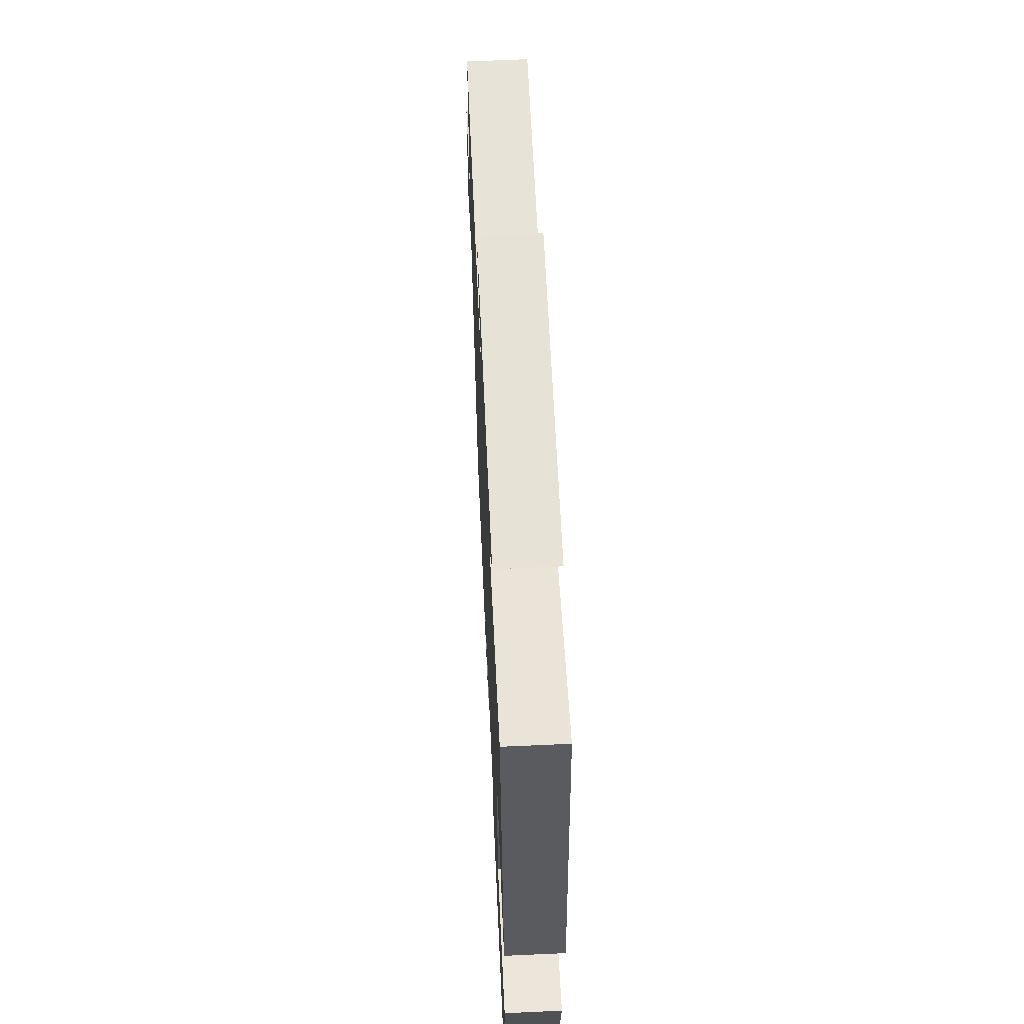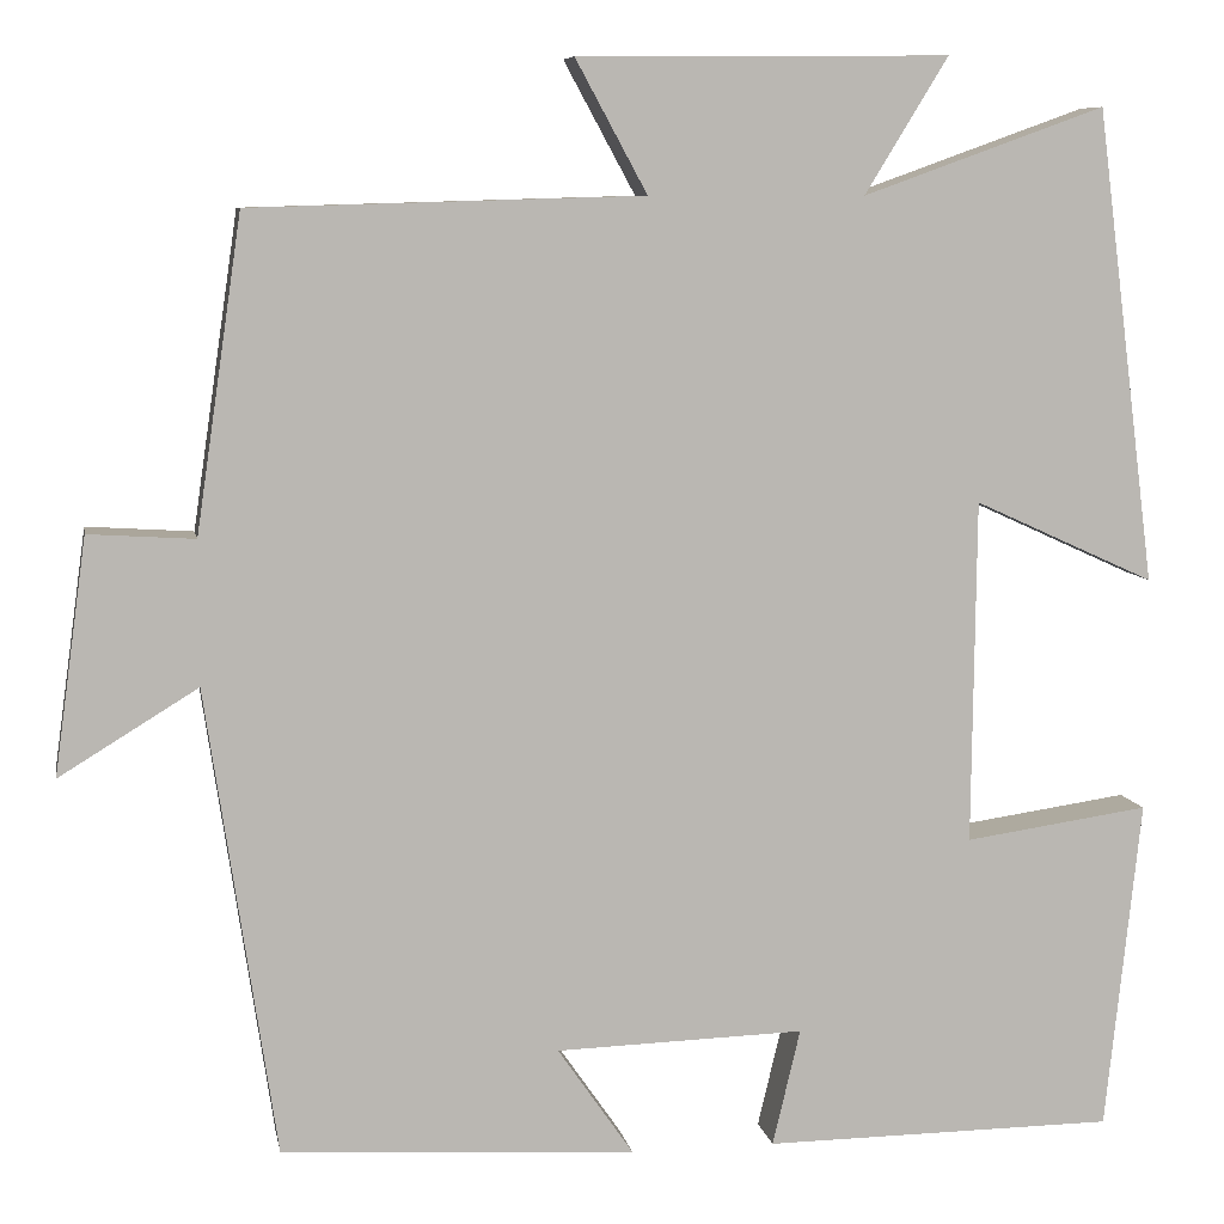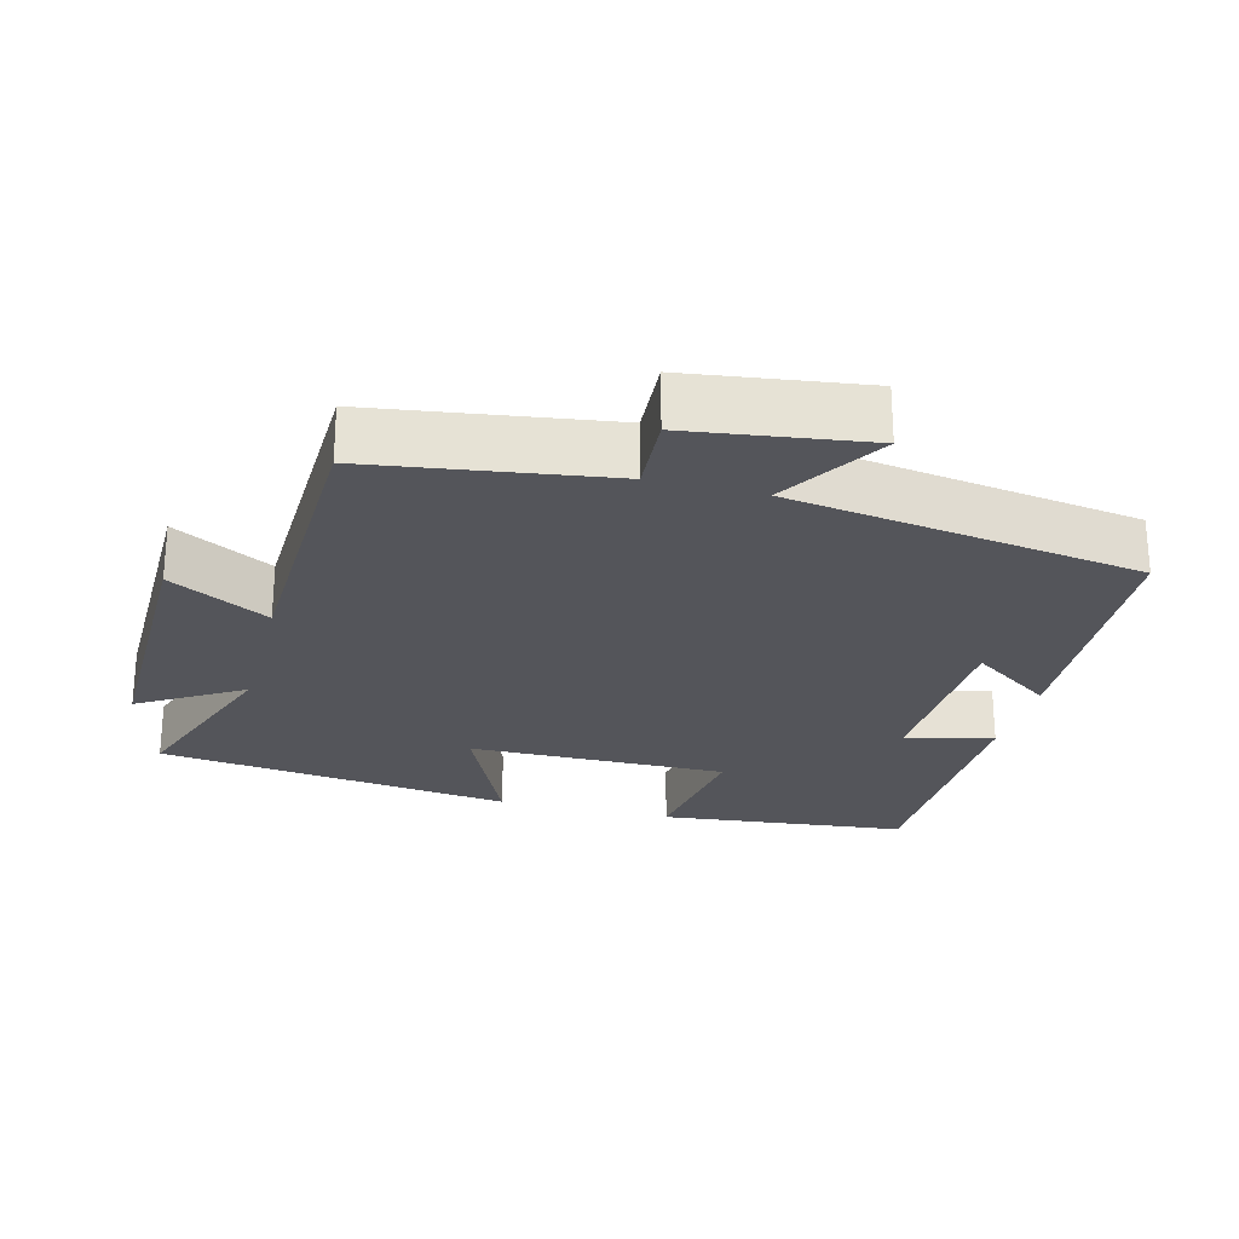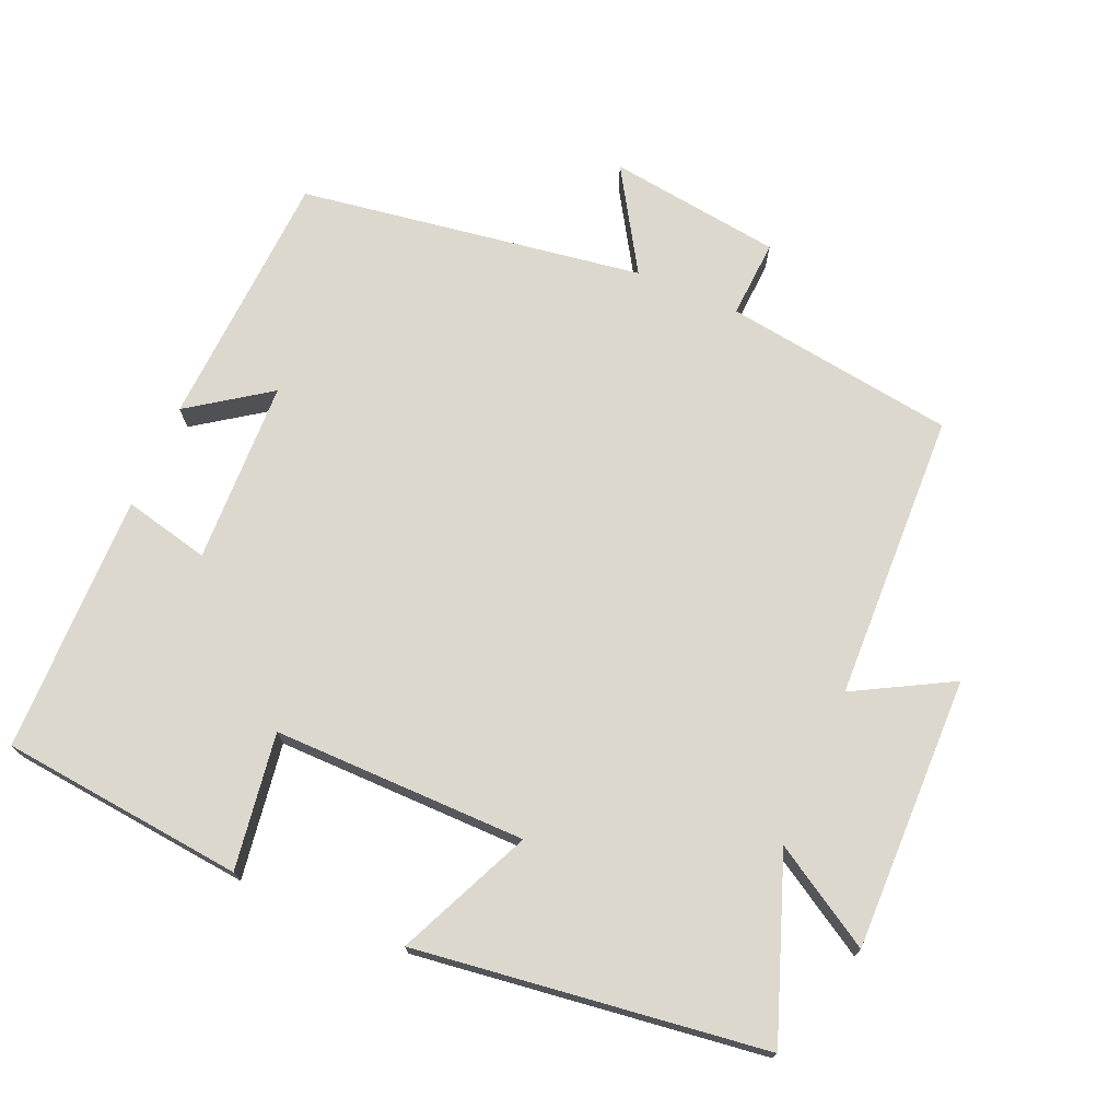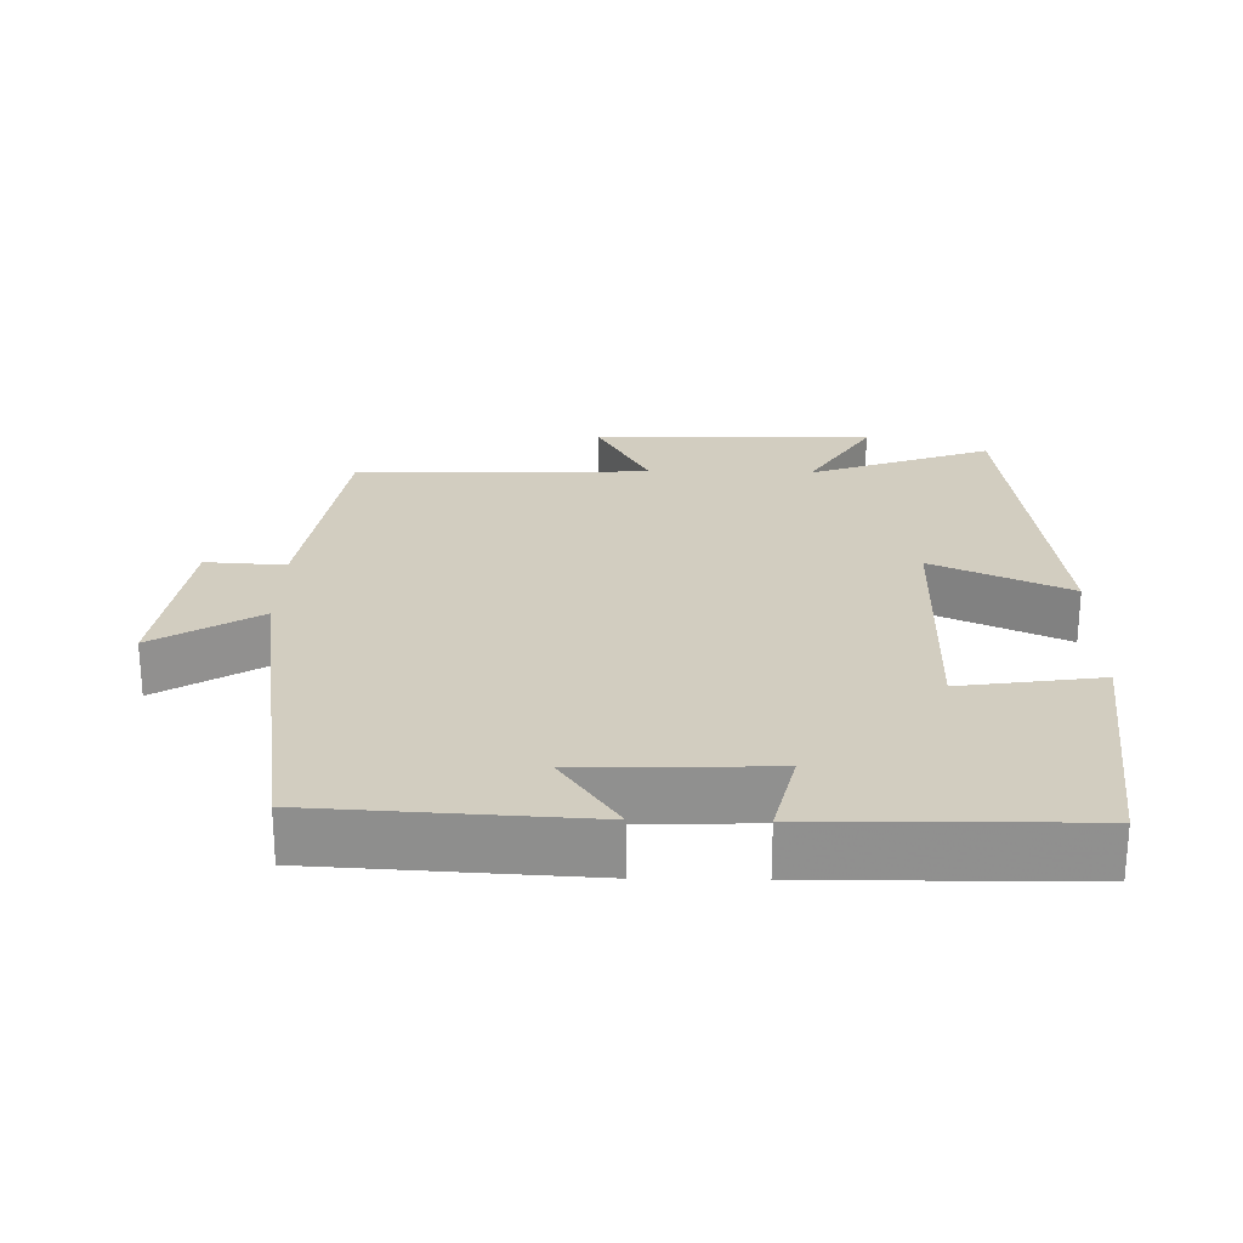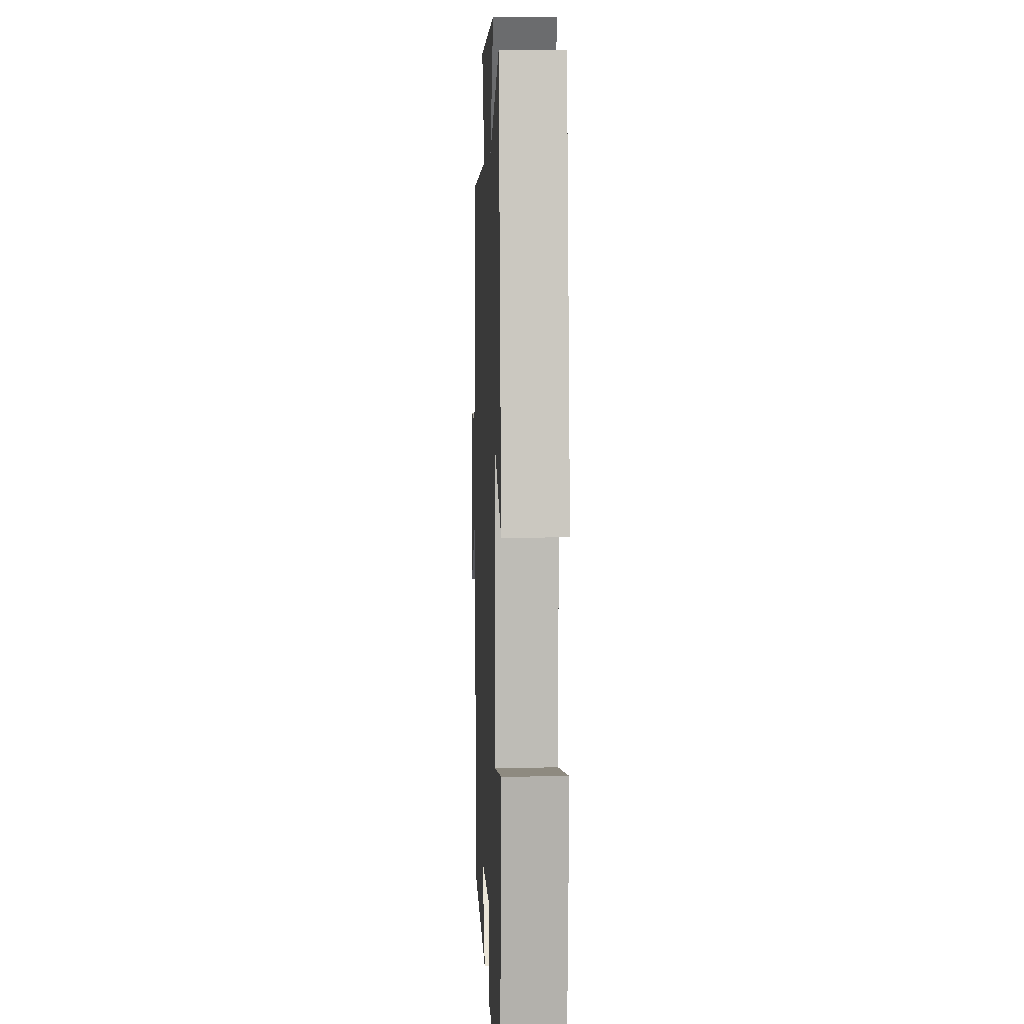
<metadata>
{"format":"obj","ext":"obj","renderer":"f3d","projection":"perspective","resolution":1024,"background":"white","views":[{"elev":63.7,"azim":-92.6,"up":"+Z"},{"elev":7.9,"azim":169.8,"up":"+Z"},{"elev":-25.0,"azim":75.3,"up":"+Y"},{"elev":72.6,"azim":-66.9,"up":"+Y"},{"elev":24.5,"azim":-178.9,"up":"+Y"},{"elev":5.1,"azim":-92.4,"up":"+Z"}]}
</metadata>
<code>
v 0.427 0.07 -0.479
v 0.057 0.07 -0.5
v 0.136 0.07 -0.386
v -0.124 0.07 -0.378
v -0.095 0.07 -0.5
v -0.463 0.07 -0.496
v -0.5 0.07 -0.15
v -0.307 0.07 -0.178
v -0.311 0.07 0.182
v -0.5 0.07 0.096
v -0.437 0.07 0.591
v -0.184 0.07 0.5
v -0.271 0.07 0.642
v 0.117 0.07 0.638
v 0.042 0.07 0.5
v 0.452 0.07 0.488
v 0.5 0.07 0.16
v 0.611 0.07 0.167
v 0.645 0.07 -0.079
v 0.5 0.07 0.01
v 0.427 0 -0.479
v 0.057 0 -0.5
v 0.136 0 -0.386
v -0.124 0 -0.378
v -0.095 0 -0.5
v -0.463 0 -0.496
v -0.5 0 -0.15
v -0.307 0 -0.178
v -0.311 0 0.182
v -0.5 0 0.096
v -0.437 0 0.591
v -0.184 0 0.5
v -0.271 0 0.642
v 0.117 0 0.638
v 0.042 0 0.5
v 0.452 0 0.488
v 0.5 0 0.16
v 0.611 0 0.167
v 0.645 0 -0.079
v 0.5 0 0.01
f 17 18 19 20
f 17 20 1
f 16 17 1
f 15 16 1
f 12 13 14 15
f 12 15 1
f 9 10 11 12
f 8 9 12 1
f 6 7 8
f 5 6 8
f 4 5 8
f 3 4 8
f 3 8 1
f 1 2 3
f 40 39 38 37
f 21 40 37
f 21 37 36
f 21 36 35
f 35 34 33 32
f 21 35 32
f 32 31 30 29
f 21 32 29 28
f 28 27 26
f 28 26 25
f 28 25 24
f 28 24 23
f 21 28 23
f 23 22 21
f 1 21 22 2
f 2 22 23 3
f 3 23 24 4
f 4 24 25 5
f 5 25 26 6
f 6 26 27 7
f 7 27 28 8
f 8 28 29 9
f 9 29 30 10
f 10 30 31 11
f 11 31 32 12
f 12 32 33 13
f 13 33 34 14
f 14 34 35 15
f 15 35 36 16
f 16 36 37 17
f 17 37 38 18
f 18 38 39 19
f 19 39 40 20
f 20 40 21 1

</code>
